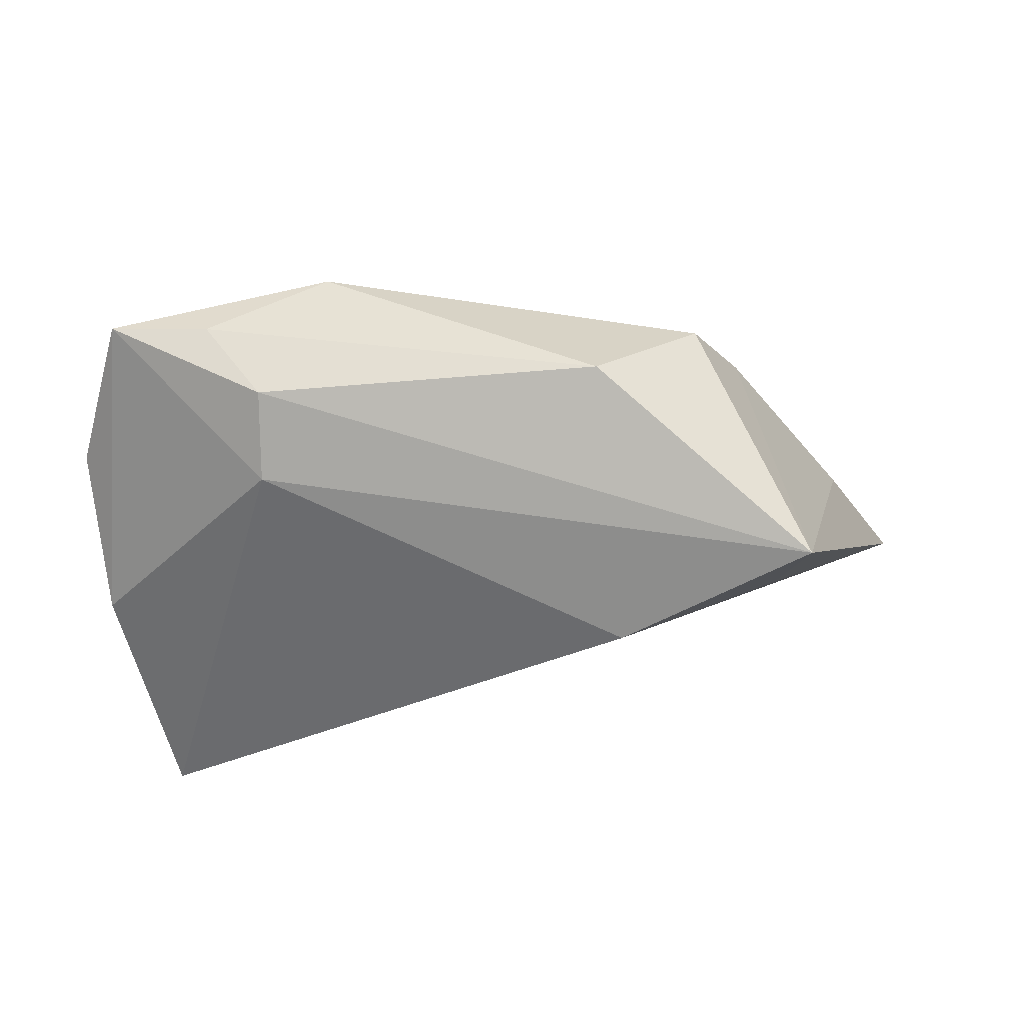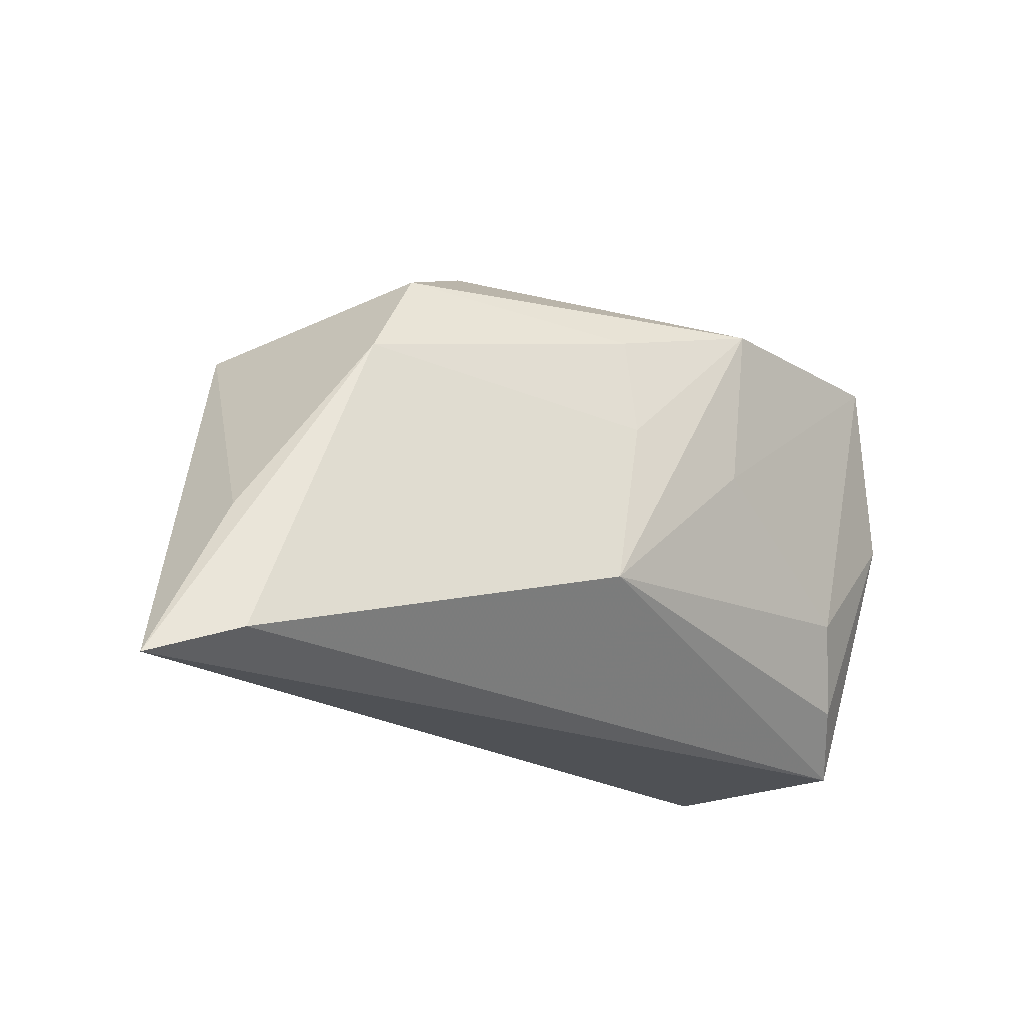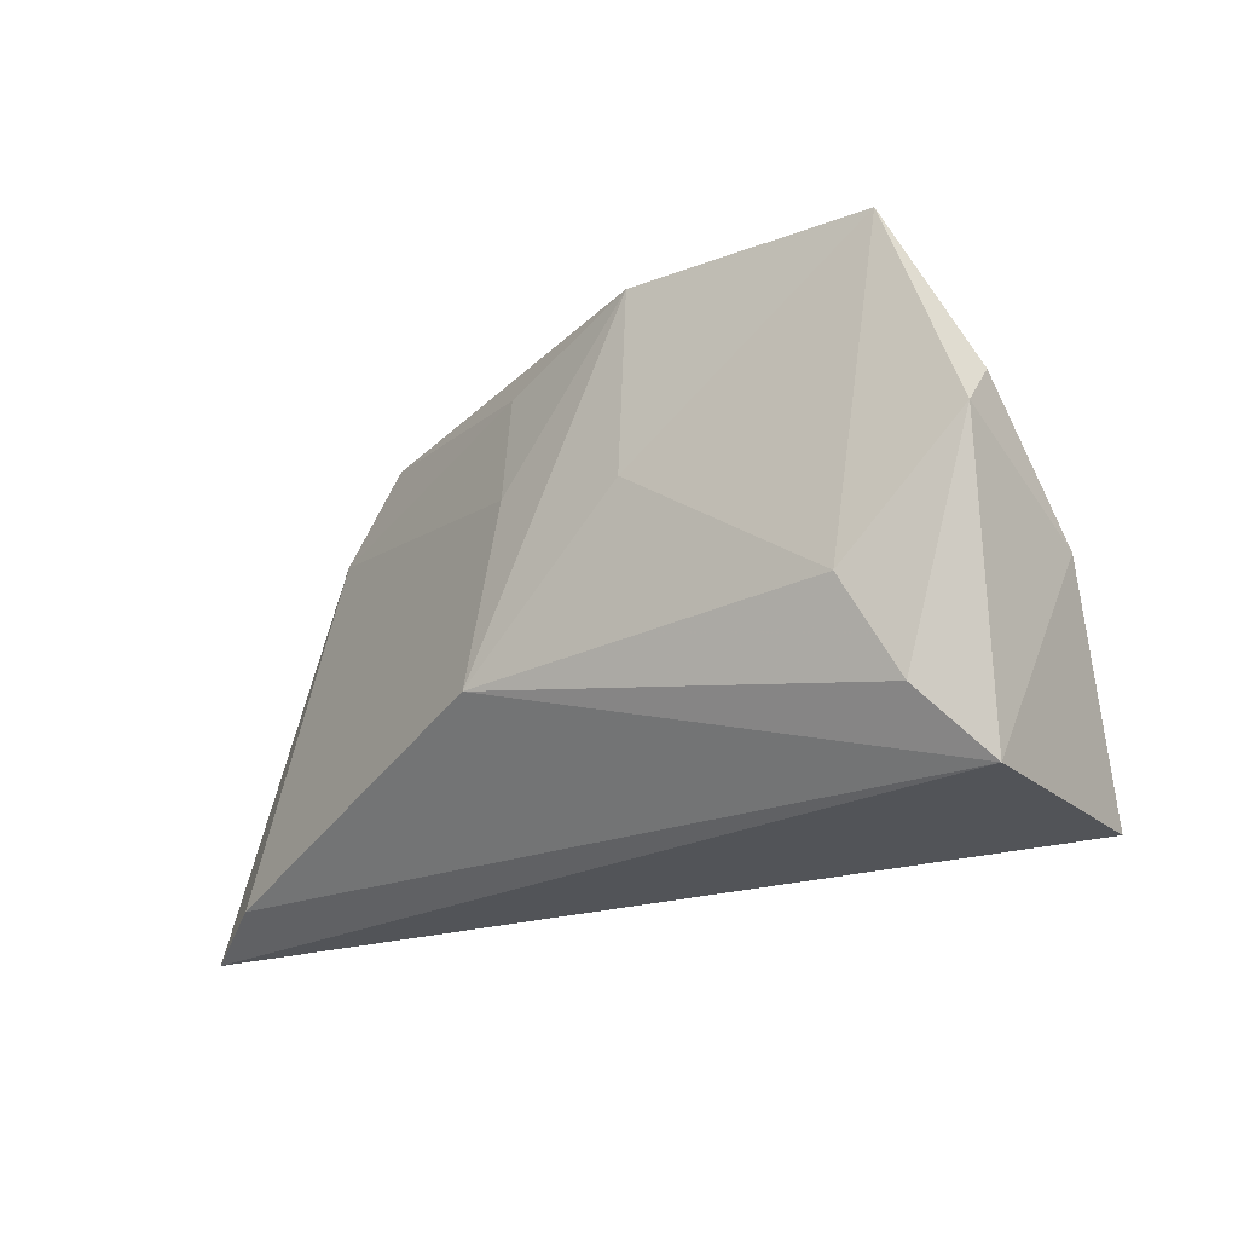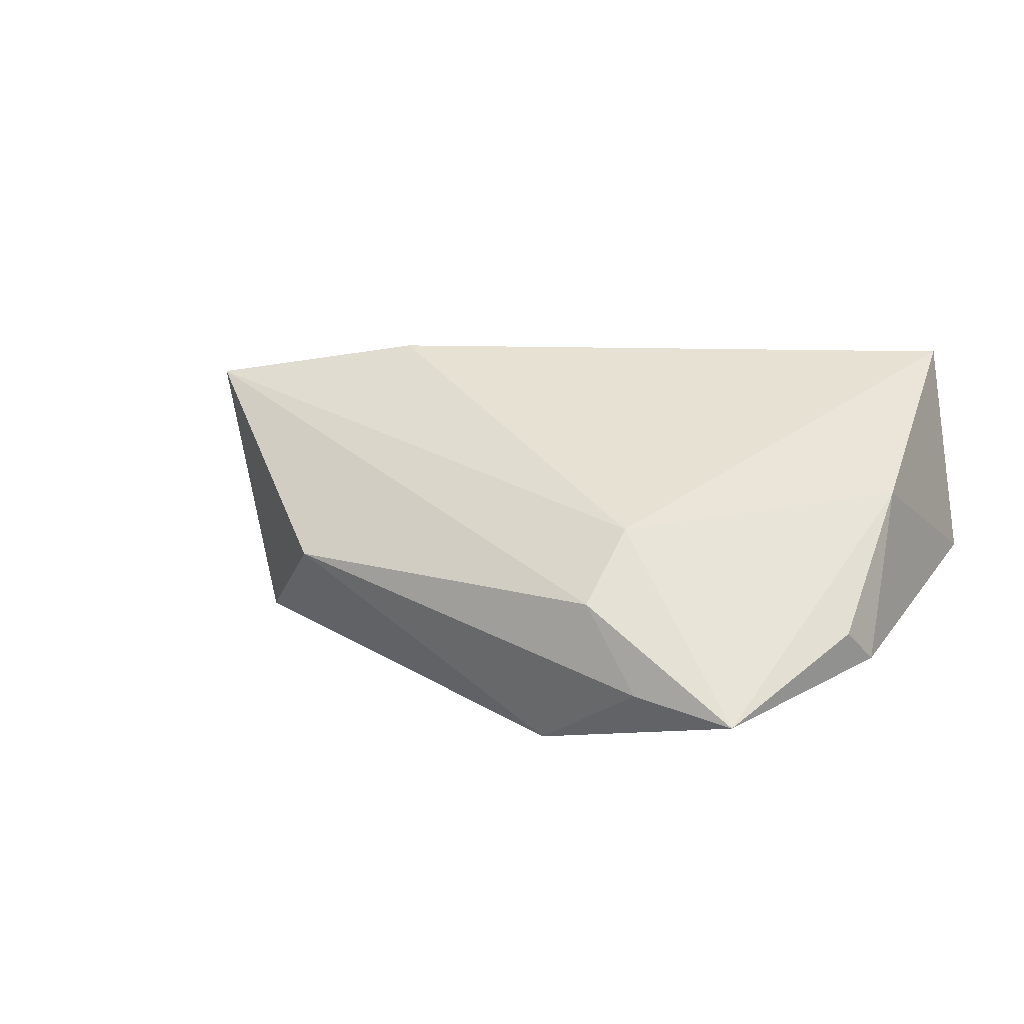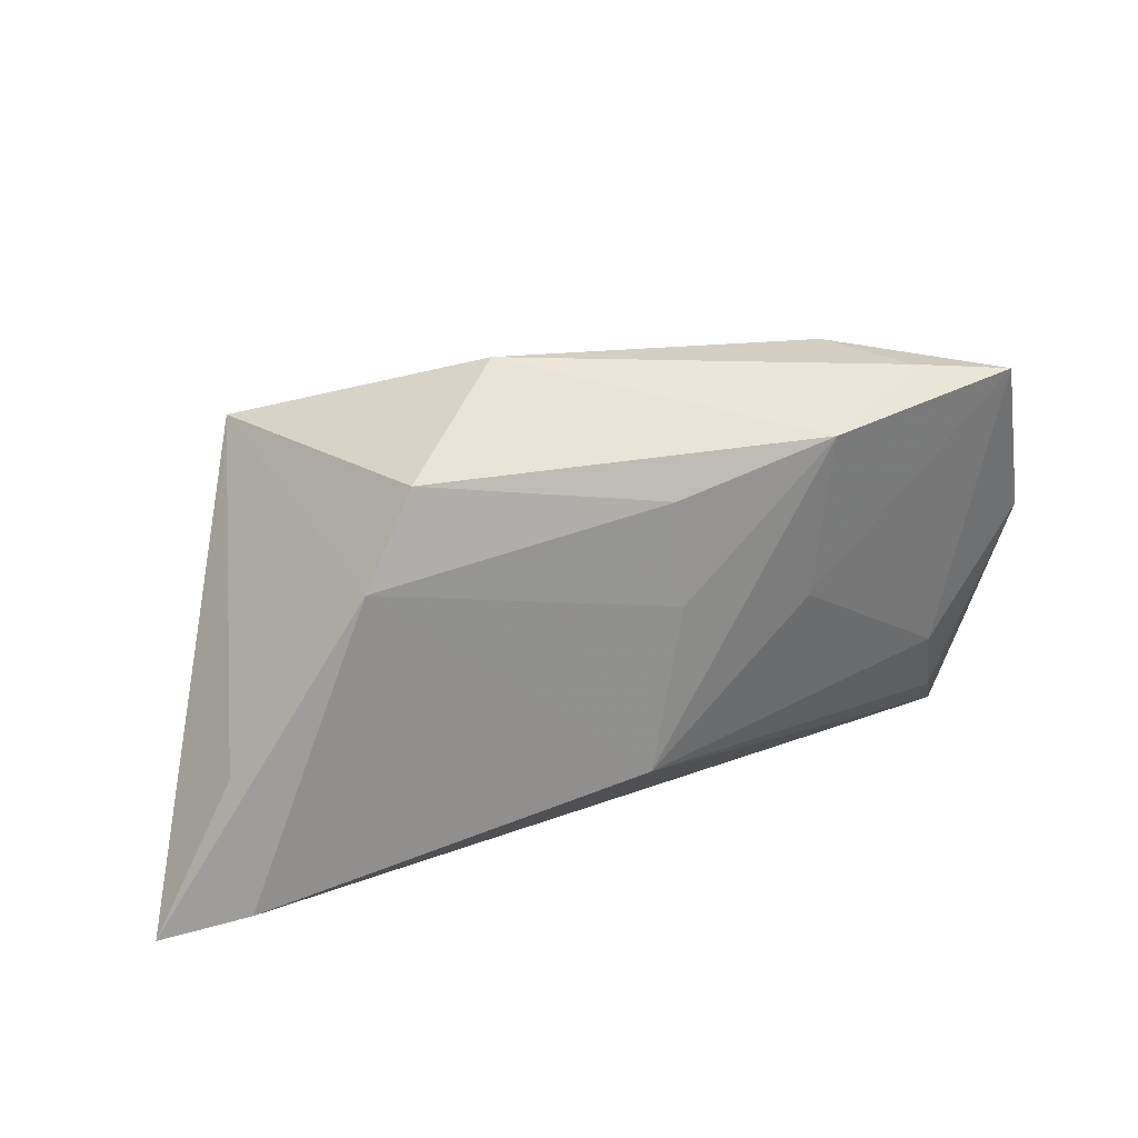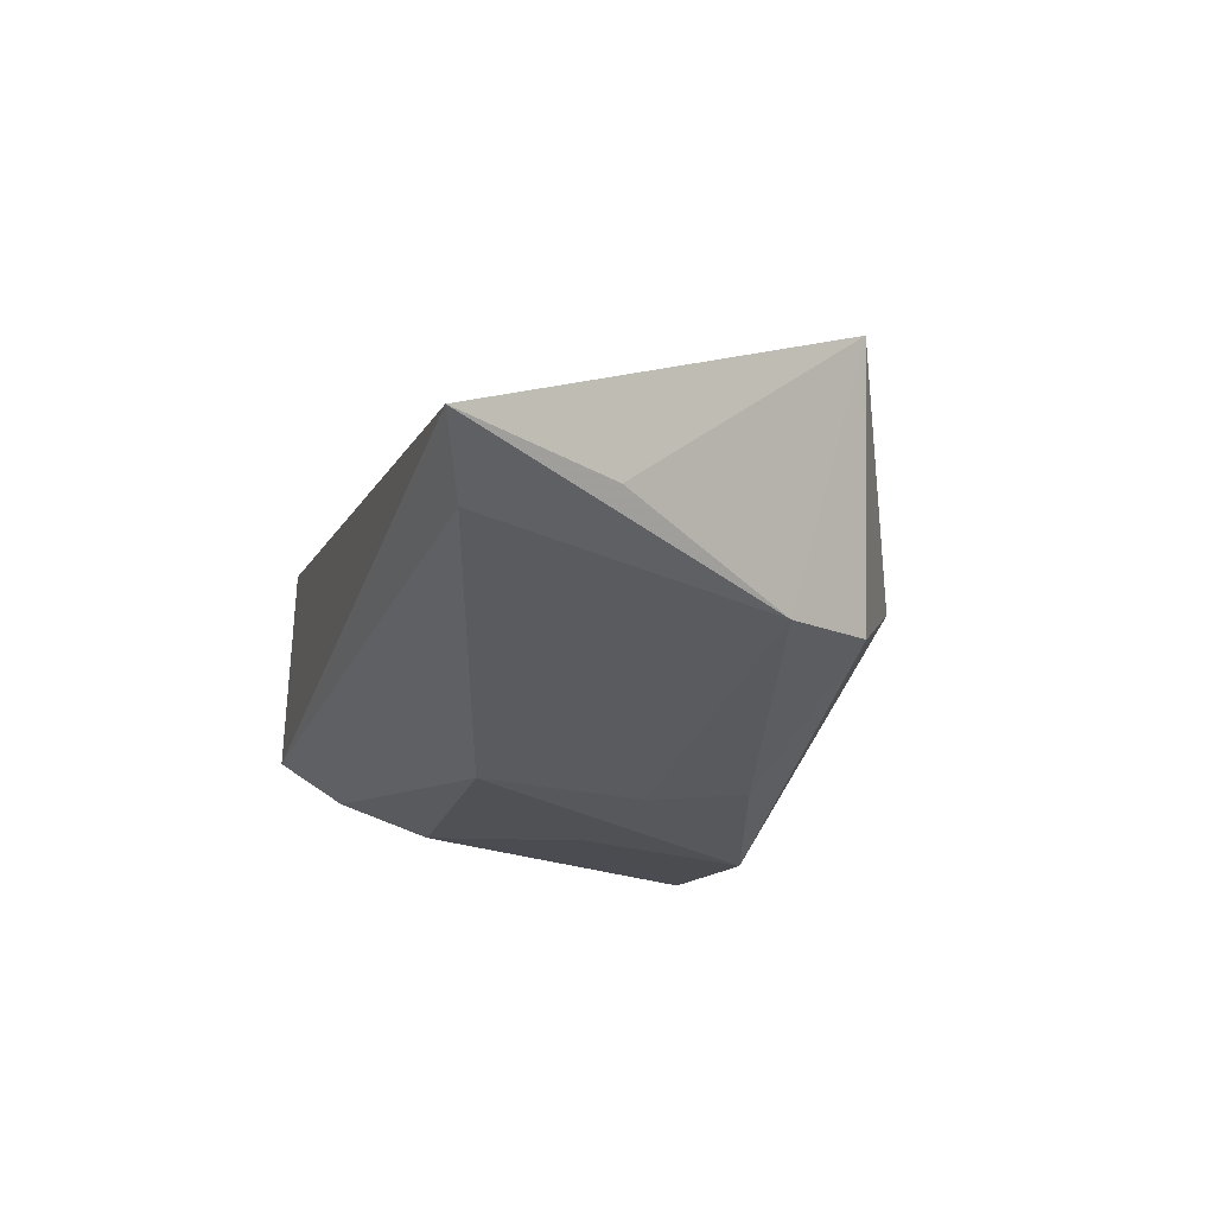
<metadata>
{"format":"obj","ext":"obj","renderer":"f3d","projection":"perspective","resolution":1024,"background":"white","views":[{"elev":59.5,"azim":-2.7,"up":"+Y"},{"elev":-19.7,"azim":145.1,"up":"+Y"},{"elev":-23.2,"azim":-135.3,"up":"+Y"},{"elev":11.3,"azim":-142.3,"up":"+Z"},{"elev":30.0,"azim":155.7,"up":"+Y"},{"elev":-25.8,"azim":74.6,"up":"+Z"}]}
</metadata>
<code>
v 0.01649 0.0347 -0.0004168
v -0.04697 -0.02797 -0.001446
v -0.03764 -0.009323 -0.01352
v 0.01894 0.01017 0.02491
v 0.04015 0.006198 0.01547
v 0.05296 -0.02436 -0.01324
v 0.04219 0.02318 0.0208
v -0.05117 0.01041 -0.00546
v 0.002023 0.02192 -0.01903
v 0.03043 0.02616 -0.01088
v 0.05303 -0.0081 -0.008376
v -0.01732 0.02707 -0.0209
v 0.005776 -0.01202 -0.02182
v -0.04265 -0.02797 0.02491
v -0.04932 -0.003716 0.009661
v -0.04176 -0.02033 -0.008398
v -0.04526 0.02742 -0.01431
v 0.06364 -0.02797 -0.008585
v -0.03273 0.02942 -0.01223
v 0.001574 0.009053 -0.02075
v -0.05176 0.005293 -0.009507
v 0.03707 0.01496 -0.01291
v -0.01541 0.006205 -0.02016
v -0.02585 0.02977 -0.001853
v -0.0261 0.02199 0.006215
f 18 14 2
f 4 14 18
f 18 7 5
f 5 4 18
f 7 4 5
f 11 7 18
f 17 3 21
f 25 4 7
f 7 24 25
f 14 4 25
f 24 17 25
f 7 10 1
f 1 24 7
f 1 10 12
f 22 10 7
f 7 11 22
f 22 11 18
f 8 17 21
f 19 17 24
f 24 1 19
f 12 17 19
f 19 1 12
f 12 13 23
f 23 13 3
f 23 17 12
f 3 17 23
f 20 13 12
f 20 22 13
f 18 2 6
f 2 13 6
f 6 22 18
f 13 22 6
f 16 13 2
f 3 13 16
f 16 2 21
f 21 3 16
f 15 25 17
f 17 8 15
f 14 25 15
f 15 8 21
f 21 2 15
f 15 2 14
f 9 20 12
f 22 20 9
f 12 10 9
f 10 22 9

</code>
